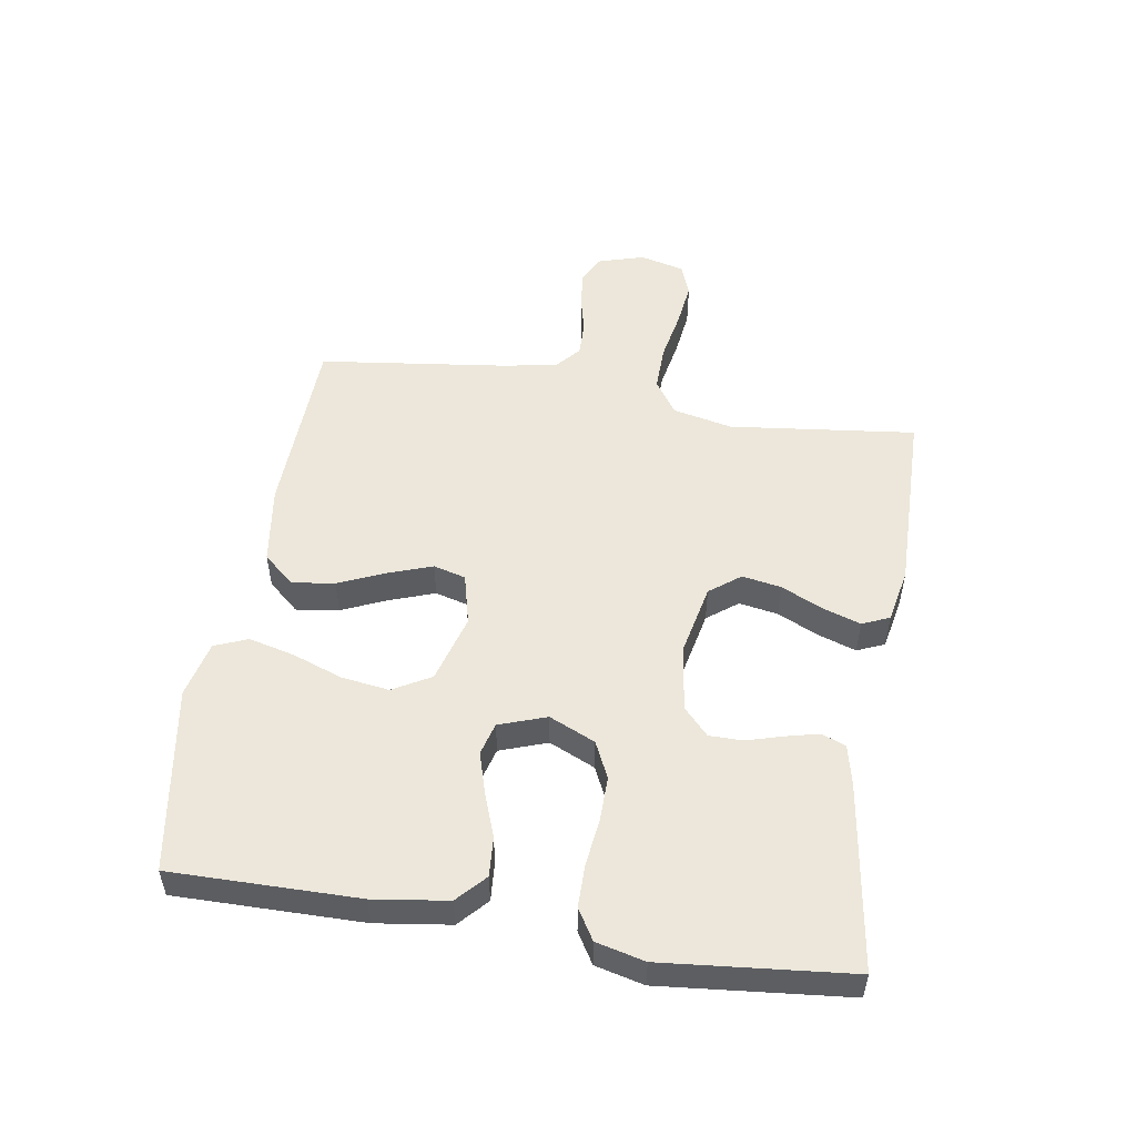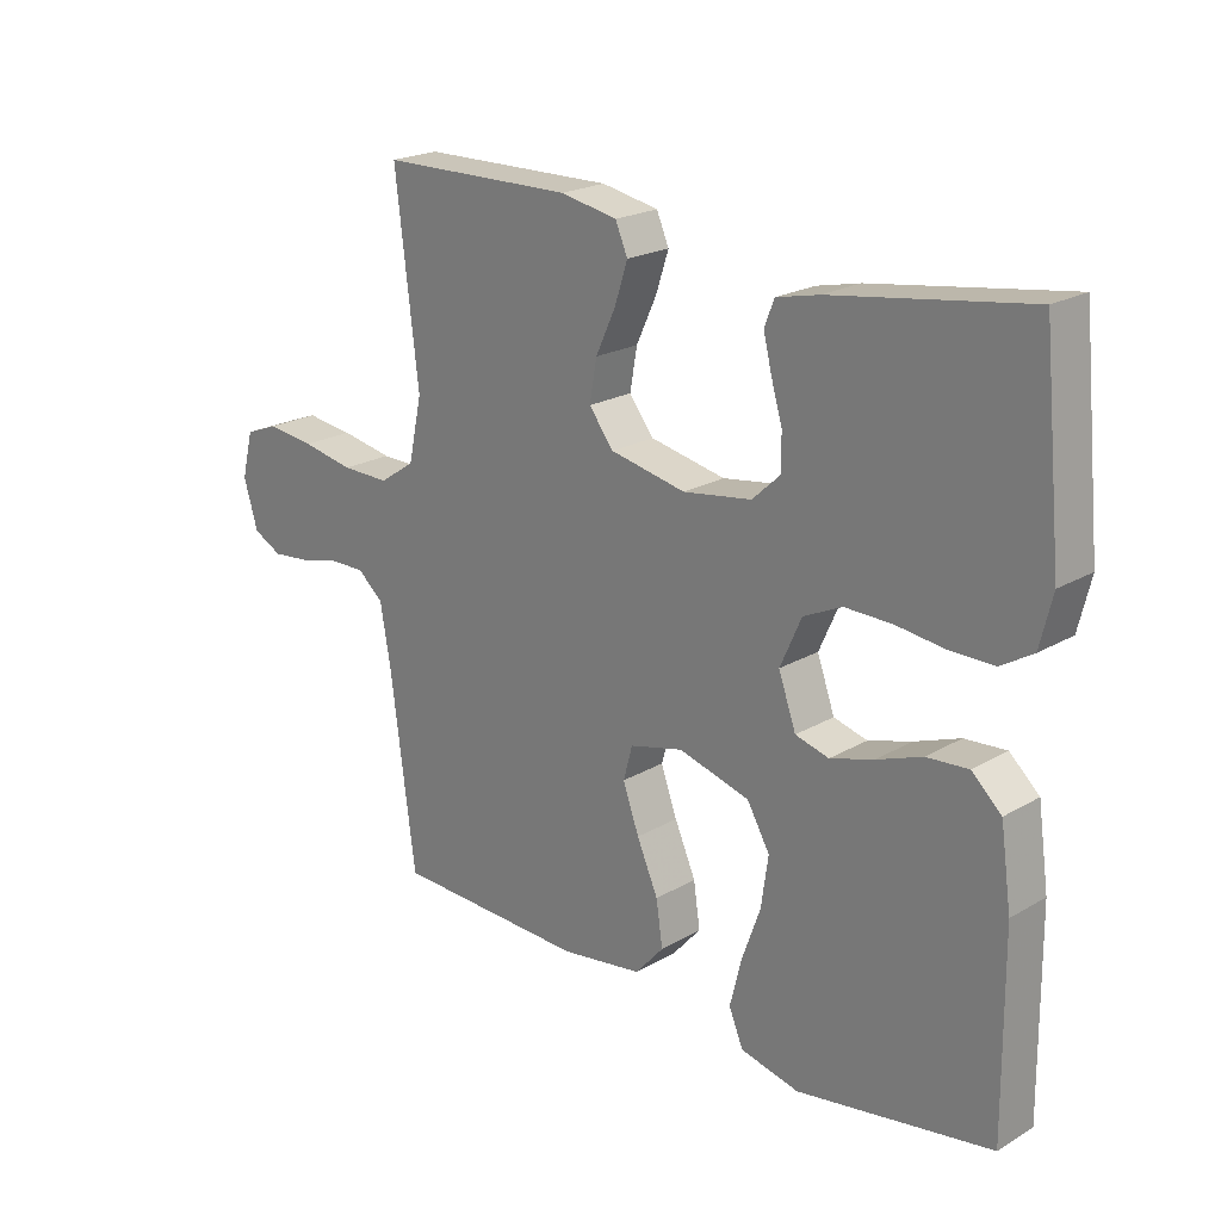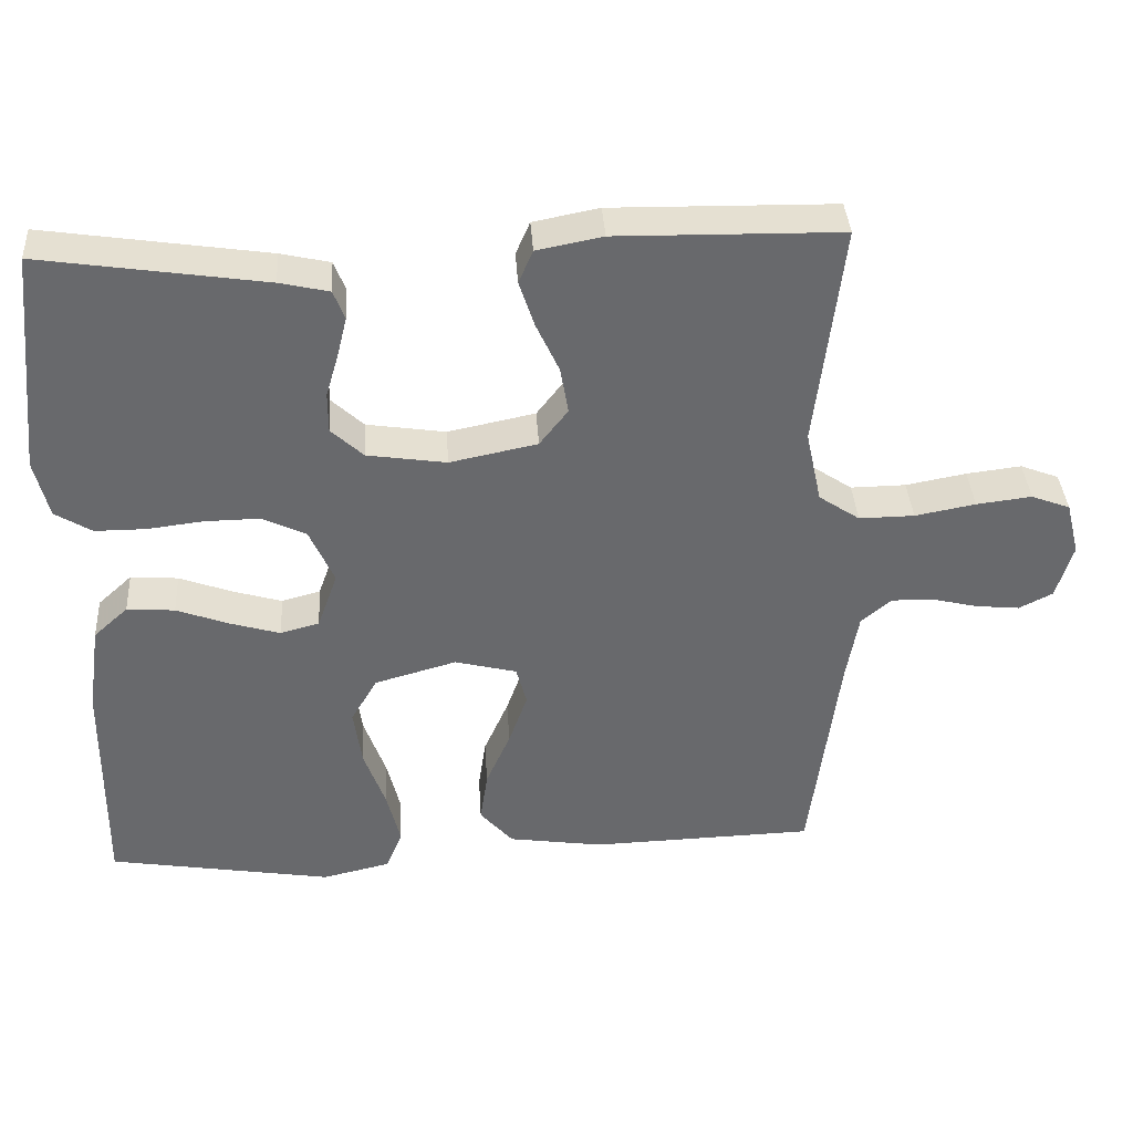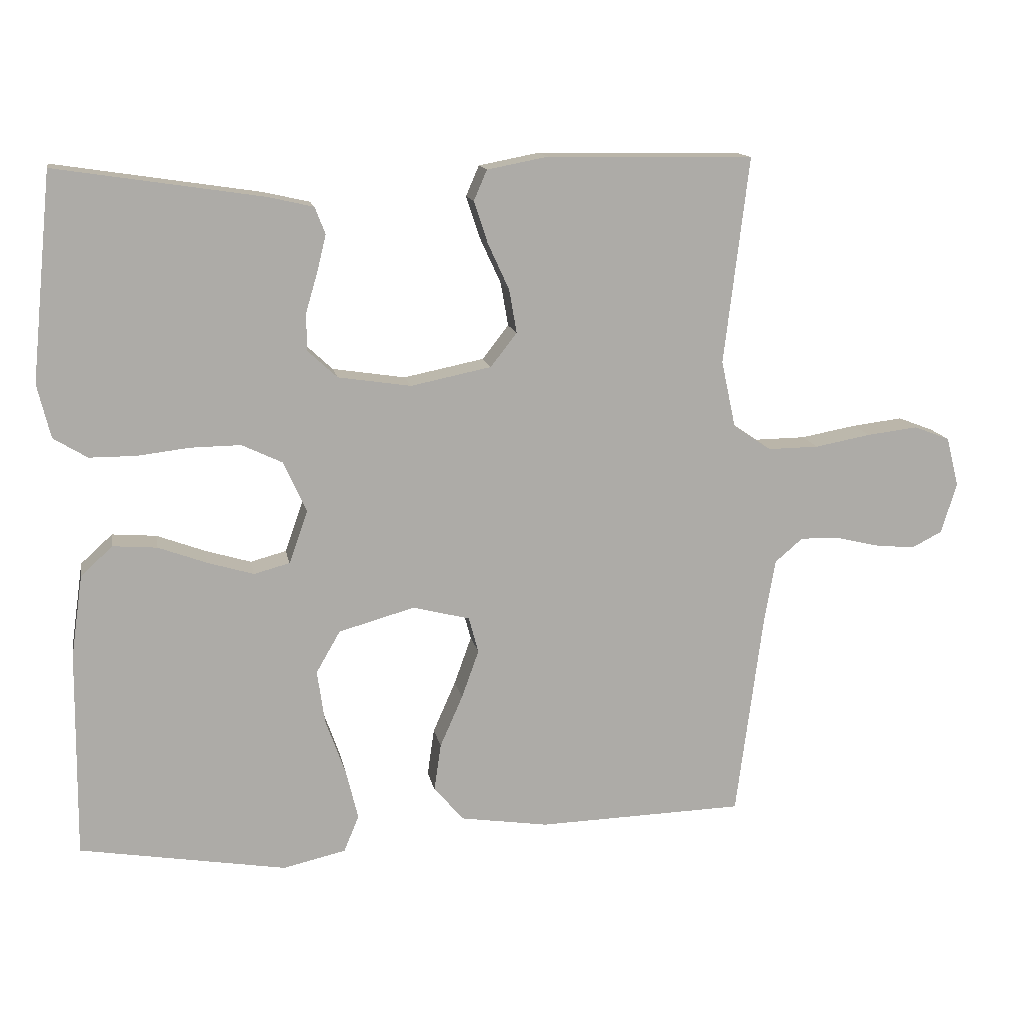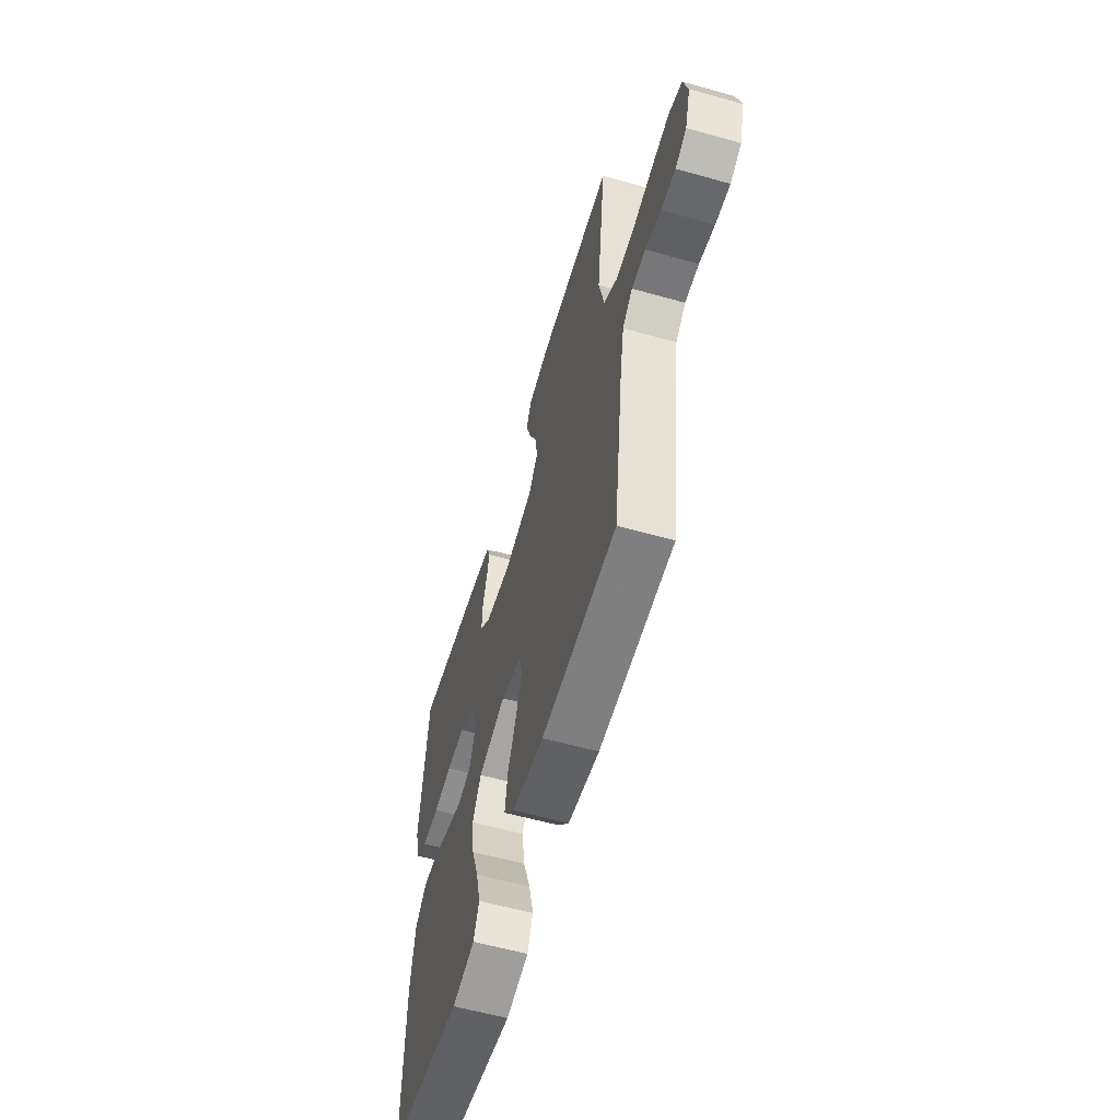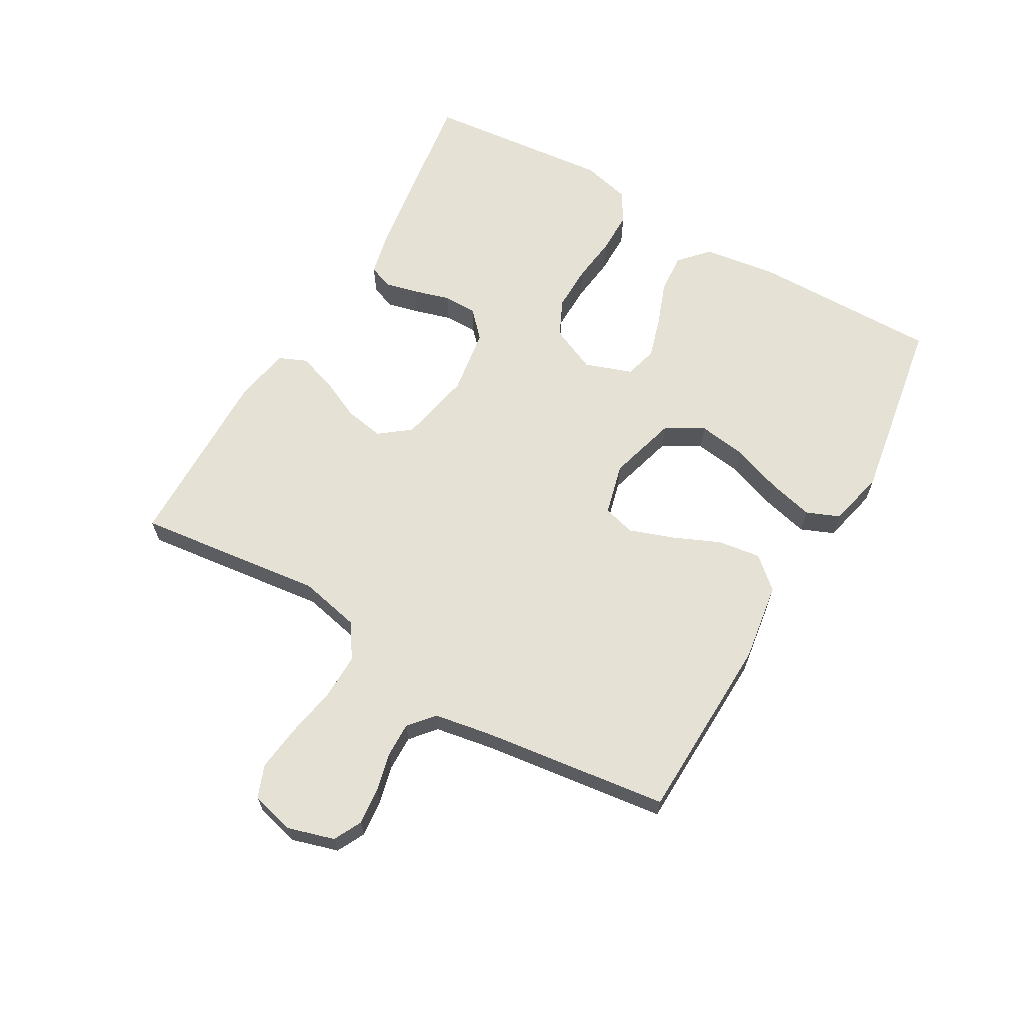
<metadata>
{"format":"obj","ext":"obj","renderer":"f3d","projection":"perspective","resolution":1024,"background":"white","views":[{"elev":52.0,"azim":-80.7,"up":"+Y"},{"elev":21.5,"azim":-135.7,"up":"+Z"},{"elev":37.5,"azim":-3.6,"up":"+Z"},{"elev":13.7,"azim":-10.3,"up":"+Z"},{"elev":-58.2,"azim":73.7,"up":"+Z"},{"elev":64.7,"azim":120.0,"up":"+Y"}]}
</metadata>
<code>
v 0.5 0.07 0.5
v 0.464 0.07 0.2
v 0.485 0.07 0.103
v 0.54 0.07 0.066
v 0.614 0.07 0.067
v 0.695 0.07 0.082
v 0.769 0.07 0.091
v 0.821 0.07 0.071
v 0.839 0.07 0
v 0.817 0.07 -0.074
v 0.772 0.07 -0.097
v 0.713 0.07 -0.091
v 0.651 0.07 -0.076
v 0.595 0.07 -0.075
v 0.555 0.07 -0.109
v 0.539 0.07 -0.2
v 0.5 0.07 -0.5
v 0.2 0.07 -0.509
v 0.073 0.07 -0.49
v 0.029 0.07 -0.44
v 0.039 0.07 -0.371
v 0.072 0.07 -0.296
v 0.097 0.07 -0.226
v 0.083 0.07 -0.174
v 0 0.07 -0.153
v -0.11 0.07 -0.184
v -0.145 0.07 -0.245
v -0.134 0.07 -0.322
v -0.105 0.07 -0.403
v -0.087 0.07 -0.476
v -0.109 0.07 -0.529
v -0.2 0.07 -0.55
v -0.5 0.07 -0.5
v -0.497 0.07 -0.2
v -0.48 0.07 -0.081
v -0.434 0.07 -0.039
v -0.37 0.07 -0.044
v -0.3 0.07 -0.07
v -0.233 0.07 -0.09
v -0.181 0.07 -0.076
v -0.154 0.07 0
v -0.187 0.07 0.074
v -0.246 0.07 0.102
v -0.319 0.07 0.101
v -0.394 0.07 0.092
v -0.462 0.07 0.092
v -0.511 0.07 0.122
v -0.53 0.07 0.2
v -0.5 0.07 0.5
v -0.2 0.07 0.455
v -0.134 0.07 0.44
v -0.119 0.07 0.401
v -0.132 0.07 0.348
v -0.149 0.07 0.29
v -0.149 0.07 0.236
v -0.106 0.07 0.196
v 0 0.07 0.18
v 0.117 0.07 0.204
v 0.155 0.07 0.253
v 0.144 0.07 0.316
v 0.113 0.07 0.383
v 0.093 0.07 0.444
v 0.112 0.07 0.488
v 0.2 0.07 0.505
v 0.5 0 0.5
v 0.464 0 0.2
v 0.485 0 0.103
v 0.54 0 0.066
v 0.614 0 0.067
v 0.695 0 0.082
v 0.769 0 0.091
v 0.821 0 0.071
v 0.839 0 0
v 0.817 0 -0.074
v 0.772 0 -0.097
v 0.713 0 -0.091
v 0.651 0 -0.076
v 0.595 0 -0.075
v 0.555 0 -0.109
v 0.539 0 -0.2
v 0.5 0 -0.5
v 0.2 0 -0.509
v 0.073 0 -0.49
v 0.029 0 -0.44
v 0.039 0 -0.371
v 0.072 0 -0.296
v 0.097 0 -0.226
v 0.083 0 -0.174
v 0 0 -0.153
v -0.11 0 -0.184
v -0.145 0 -0.245
v -0.134 0 -0.322
v -0.105 0 -0.403
v -0.087 0 -0.476
v -0.109 0 -0.529
v -0.2 0 -0.55
v -0.5 0 -0.5
v -0.497 0 -0.2
v -0.48 0 -0.081
v -0.434 0 -0.039
v -0.37 0 -0.044
v -0.3 0 -0.07
v -0.233 0 -0.09
v -0.181 0 -0.076
v -0.154 0 0
v -0.187 0 0.074
v -0.246 0 0.102
v -0.319 0 0.101
v -0.394 0 0.092
v -0.462 0 0.092
v -0.511 0 0.122
v -0.53 0 0.2
v -0.5 0 0.5
v -0.2 0 0.455
v -0.134 0 0.44
v -0.119 0 0.401
v -0.132 0 0.348
v -0.149 0 0.29
v -0.149 0 0.236
v -0.106 0 0.196
v 0 0 0.18
v 0.117 0 0.204
v 0.155 0 0.253
v 0.144 0 0.316
v 0.113 0 0.383
v 0.093 0 0.444
v 0.112 0 0.488
v 0.2 0 0.505
f 63 64 1 2
f 60 61 62 63
f 60 63 2 3
f 59 60 3 4
f 58 59 4
f 57 58 4
f 56 57 4
f 51 52 53 54
f 49 50 51 54
f 49 54 55
f 48 49 55 56
f 44 45 46 47
f 43 44 47 48
f 35 36 37 38
f 35 38 39
f 34 35 39
f 33 34 39 40
f 31 32 33 40
f 28 29 30 31
f 27 28 31 40
f 19 20 21 22
f 19 22 23
f 16 17 18 19
f 15 16 19 23
f 14 15 23 24
f 10 11 12 13
f 10 13 14
f 9 10 14
f 5 6 7 8
f 5 8 9 14
f 43 48 56 4
f 26 27 40 41
f 25 26 41
f 25 41 42
f 24 25 42
f 4 5 14 24
f 4 24 42
f 4 42 43
f 66 65 128 127
f 127 126 125 124
f 67 66 127 124
f 68 67 124 123
f 68 123 122
f 68 122 121
f 68 121 120
f 118 117 116 115
f 118 115 114 113
f 119 118 113
f 120 119 113 112
f 111 110 109 108
f 112 111 108 107
f 102 101 100 99
f 103 102 99
f 103 99 98
f 104 103 98 97
f 104 97 96 95
f 95 94 93 92
f 104 95 92 91
f 86 85 84 83
f 87 86 83
f 83 82 81 80
f 87 83 80 79
f 88 87 79 78
f 77 76 75 74
f 78 77 74
f 78 74 73
f 72 71 70 69
f 78 73 72 69
f 68 120 112 107
f 105 104 91 90
f 105 90 89
f 106 105 89
f 106 89 88
f 88 78 69 68
f 106 88 68
f 107 106 68
f 1 65 66 2
f 2 66 67 3
f 3 67 68 4
f 4 68 69 5
f 5 69 70 6
f 6 70 71 7
f 7 71 72 8
f 8 72 73 9
f 9 73 74 10
f 10 74 75 11
f 11 75 76 12
f 12 76 77 13
f 13 77 78 14
f 14 78 79 15
f 15 79 80 16
f 16 80 81 17
f 17 81 82 18
f 18 82 83 19
f 19 83 84 20
f 20 84 85 21
f 21 85 86 22
f 22 86 87 23
f 23 87 88 24
f 24 88 89 25
f 25 89 90 26
f 26 90 91 27
f 27 91 92 28
f 28 92 93 29
f 29 93 94 30
f 30 94 95 31
f 31 95 96 32
f 32 96 97 33
f 33 97 98 34
f 34 98 99 35
f 35 99 100 36
f 36 100 101 37
f 37 101 102 38
f 38 102 103 39
f 39 103 104 40
f 40 104 105 41
f 41 105 106 42
f 42 106 107 43
f 43 107 108 44
f 44 108 109 45
f 45 109 110 46
f 46 110 111 47
f 47 111 112 48
f 48 112 113 49
f 49 113 114 50
f 50 114 115 51
f 51 115 116 52
f 52 116 117 53
f 53 117 118 54
f 54 118 119 55
f 55 119 120 56
f 56 120 121 57
f 57 121 122 58
f 58 122 123 59
f 59 123 124 60
f 60 124 125 61
f 61 125 126 62
f 62 126 127 63
f 63 127 128 64
f 64 128 65 1

</code>
